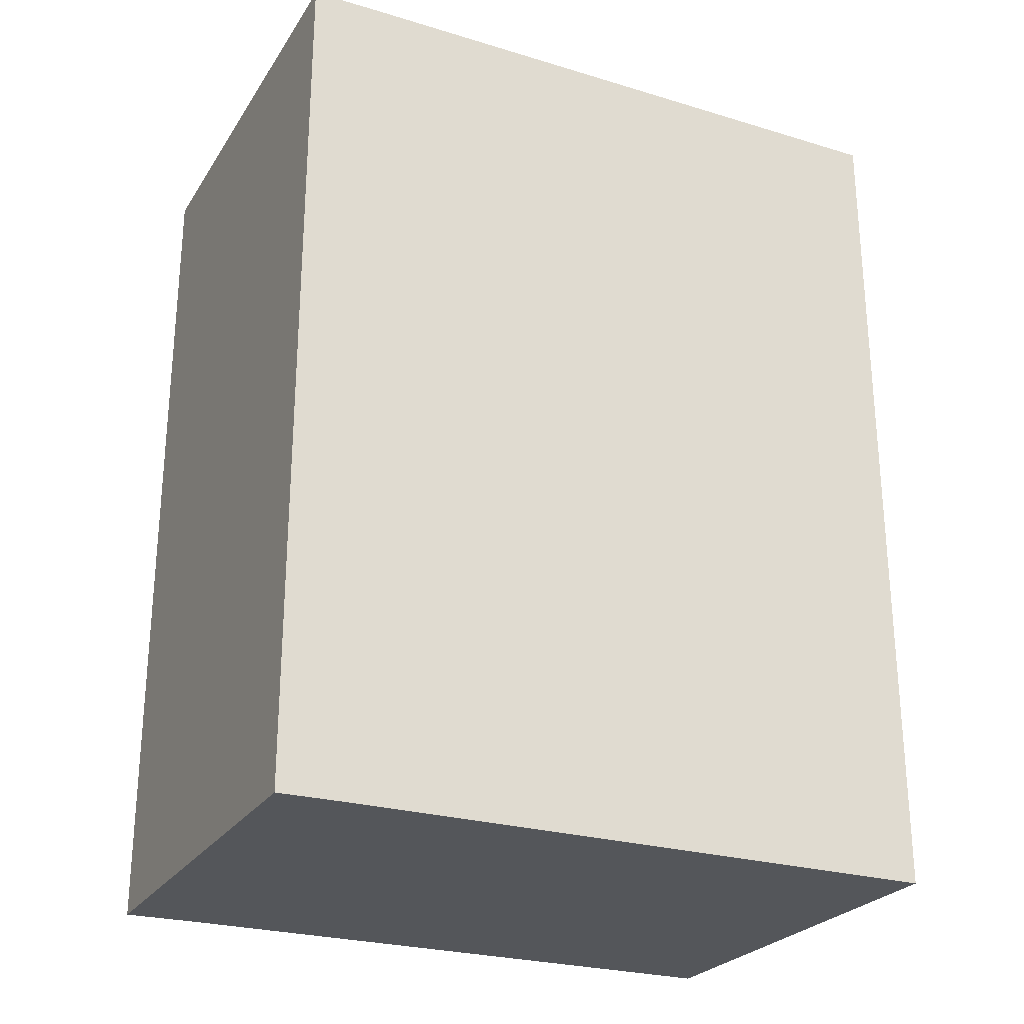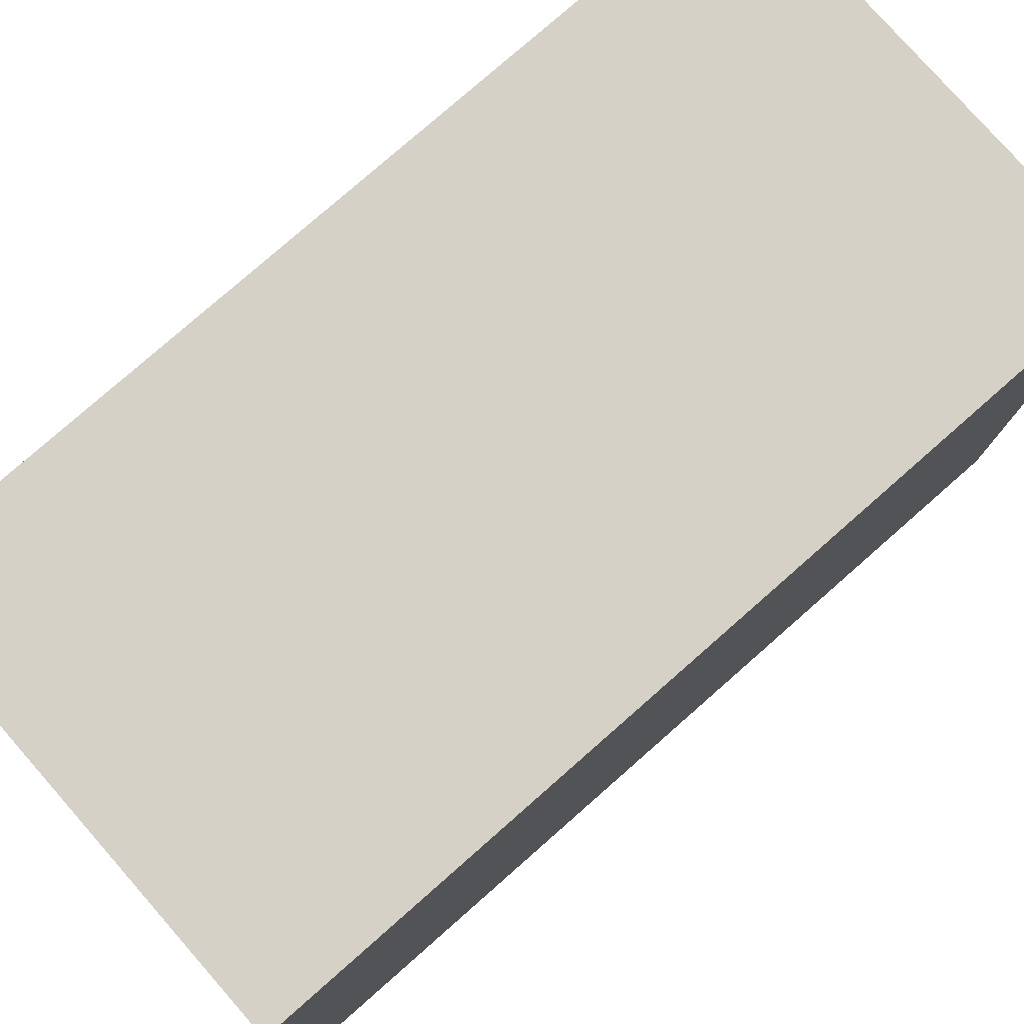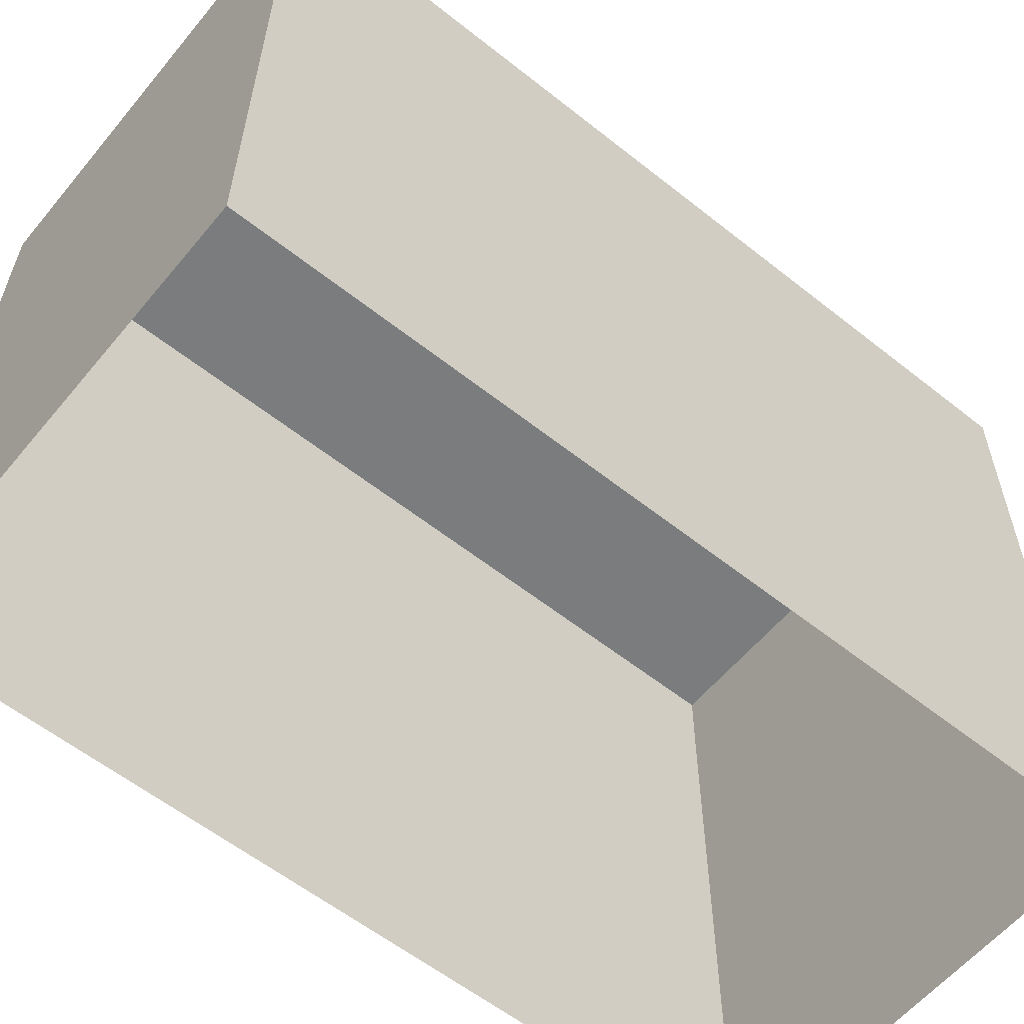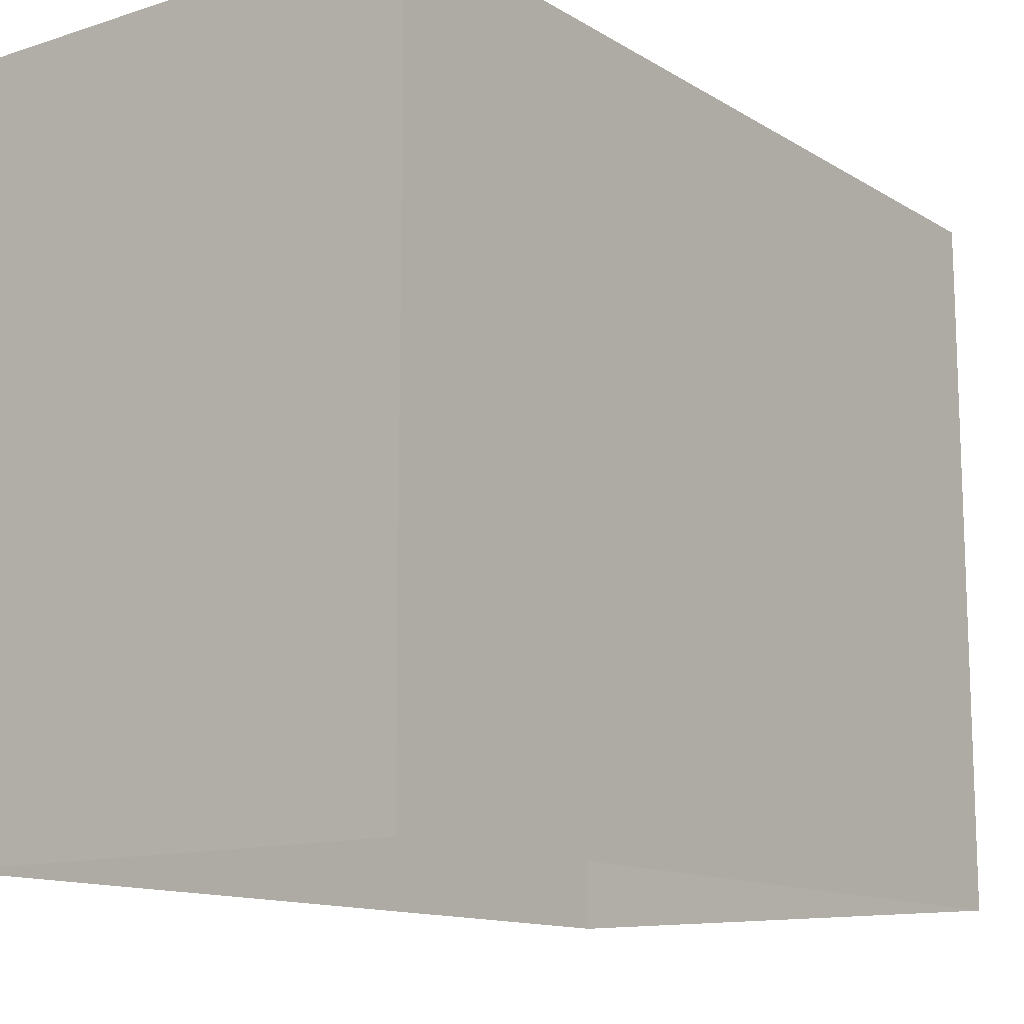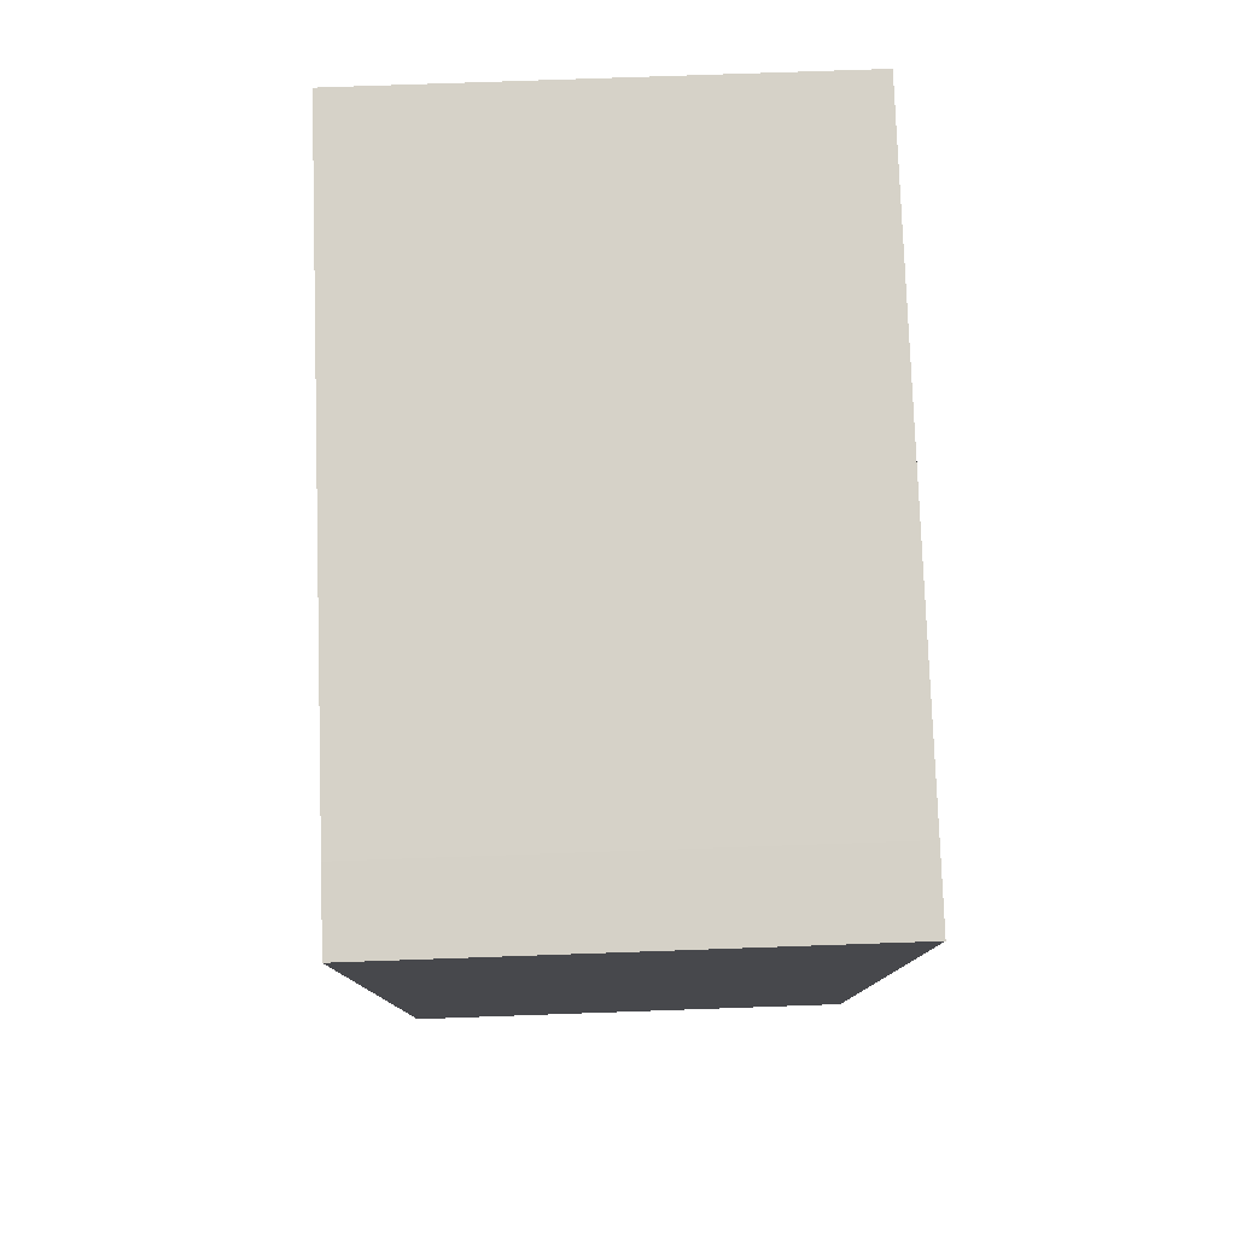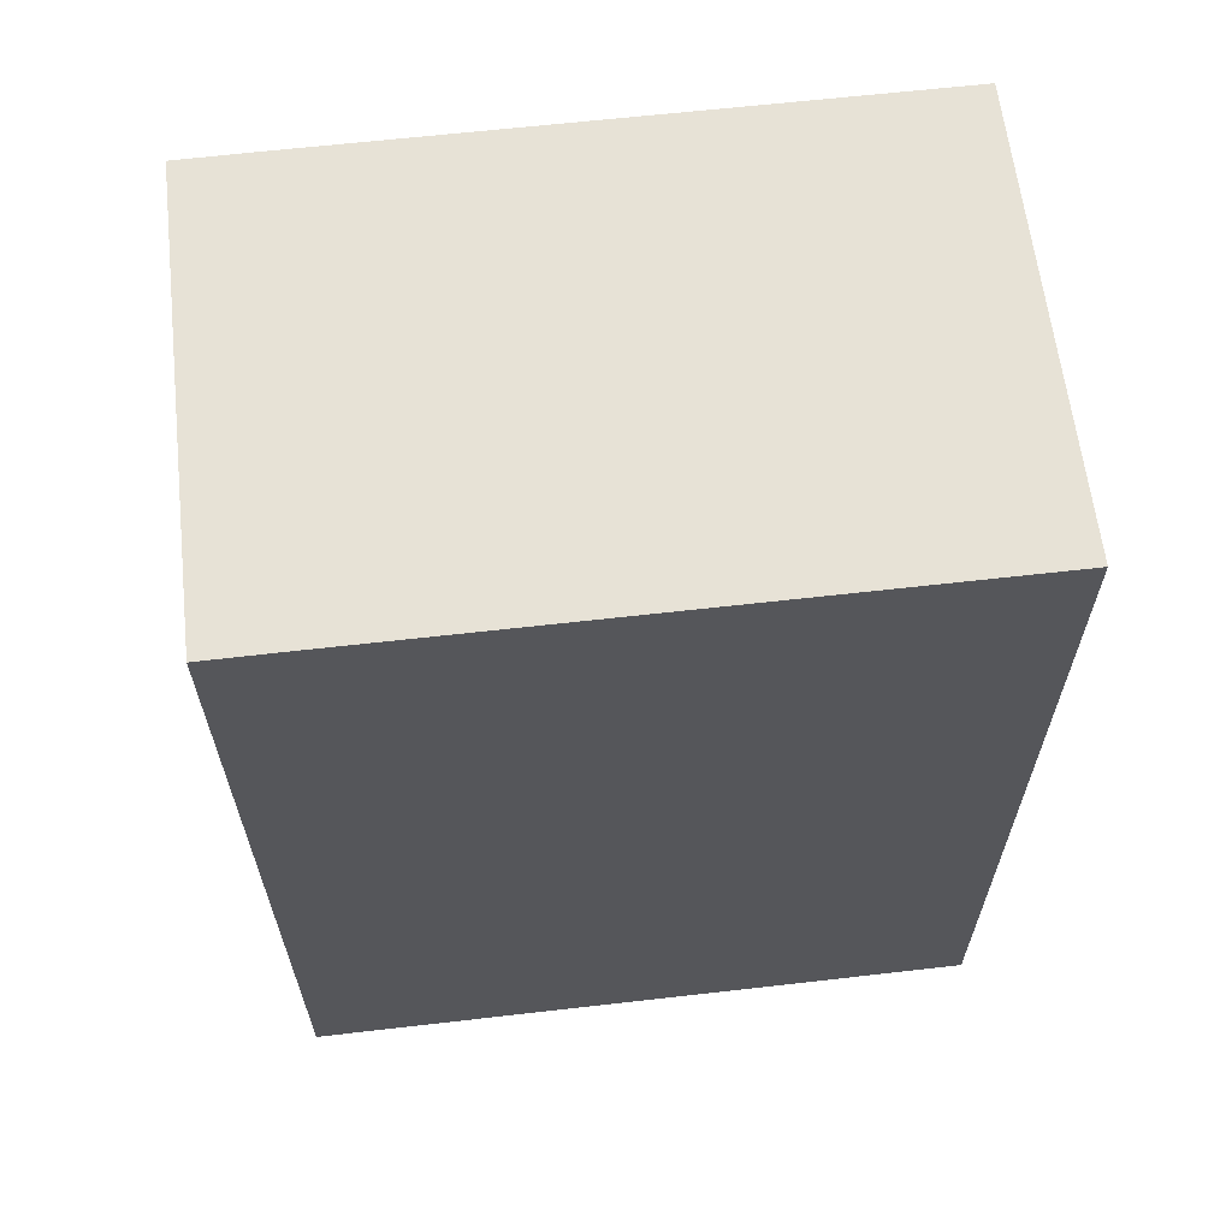
<metadata>
{"format":"obj","ext":"obj","renderer":"f3d","projection":"perspective","resolution":1024,"background":"white","views":[{"elev":-25.8,"azim":64.3,"up":"+Y"},{"elev":78.8,"azim":48.7,"up":"+Z"},{"elev":-58.7,"azim":-129.3,"up":"+Z"},{"elev":-12.8,"azim":36.5,"up":"+Z"},{"elev":78.3,"azim":-2.0,"up":"+Y"},{"elev":62.8,"azim":83.4,"up":"+Y"}]}
</metadata>
<code>
g royale_city02_buildings_mesh_14
v 41.66 28.9 -5.97e-05
v 41.66 48.41 -5.886e-05
v 41.66 48.39 13.37
v 41.66 28.89 13.37
v 51.69 28.9 -5.971e-05
v 41.66 28.9 -5.97e-05
v 41.66 28.89 13.37
v 51.69 28.89 13.37
v 41.66 48.41 -5.886e-05
v 51.69 48.41 -5.888e-05
v 51.69 48.39 13.37
v 41.66 48.39 13.37
v 51.69 48.39 13.37
v 51.69 48.41 -5.888e-05
v 51.69 28.9 -5.971e-05
v 51.69 28.89 13.37
v 41.66 28.87 15
v 41.66 28.89 13.37
v 41.66 48.39 13.37
v 41.66 48.38 15
v 51.69 28.87 15
v 51.69 28.89 13.37
v 41.66 28.89 13.37
v 41.66 28.87 15
v 41.66 48.38 15
v 41.66 48.39 13.37
v 51.69 48.39 13.37
v 51.69 48.38 15
v 51.69 48.38 15
v 51.69 48.39 13.37
v 51.69 28.89 13.37
v 51.69 28.87 15
v 51.69 28.87 15
v 41.66 28.87 15
v 41.66 48.38 15
v 51.69 48.38 15
g royale_city02_buildings_mesh_14_0
f 3 2 1
f 4 3 1
f 7 6 5
f 8 7 5
f 11 10 9
f 12 11 9
f 15 14 13
f 16 15 13
f 19 18 17
f 20 19 17
f 23 22 21
f 24 23 21
f 27 26 25
f 28 27 25
f 31 30 29
f 32 31 29
g royale_city02_buildings_mesh_14_1
f 35 34 33
f 36 35 33

</code>
